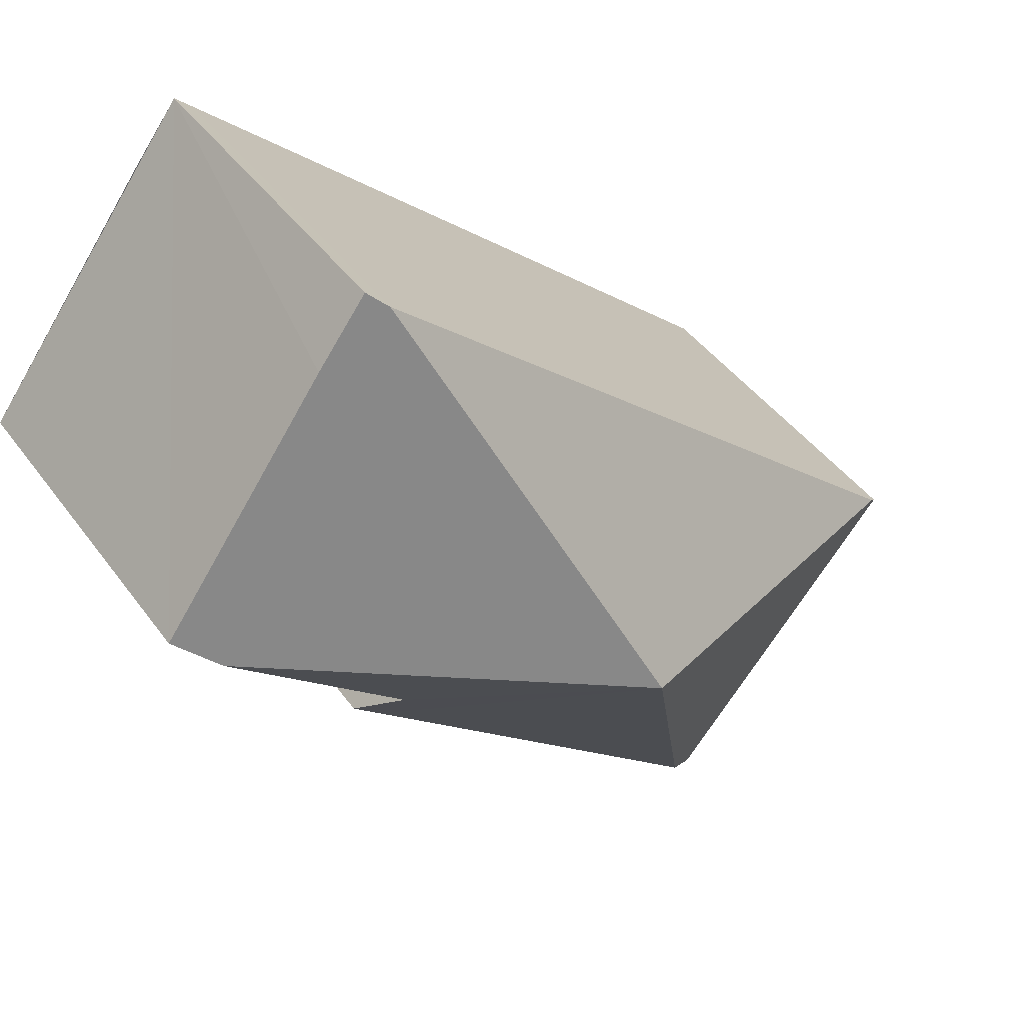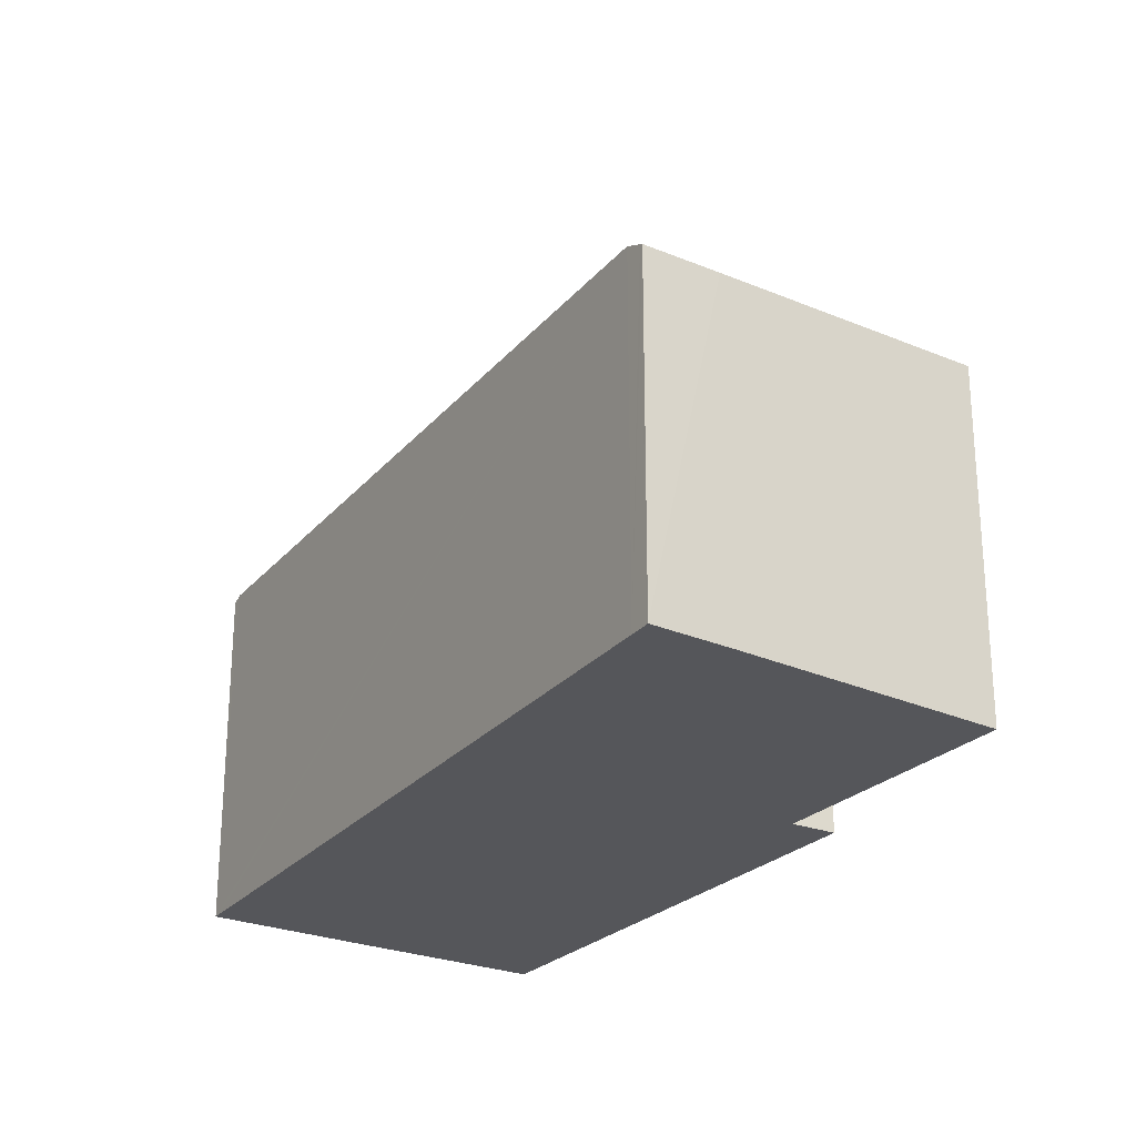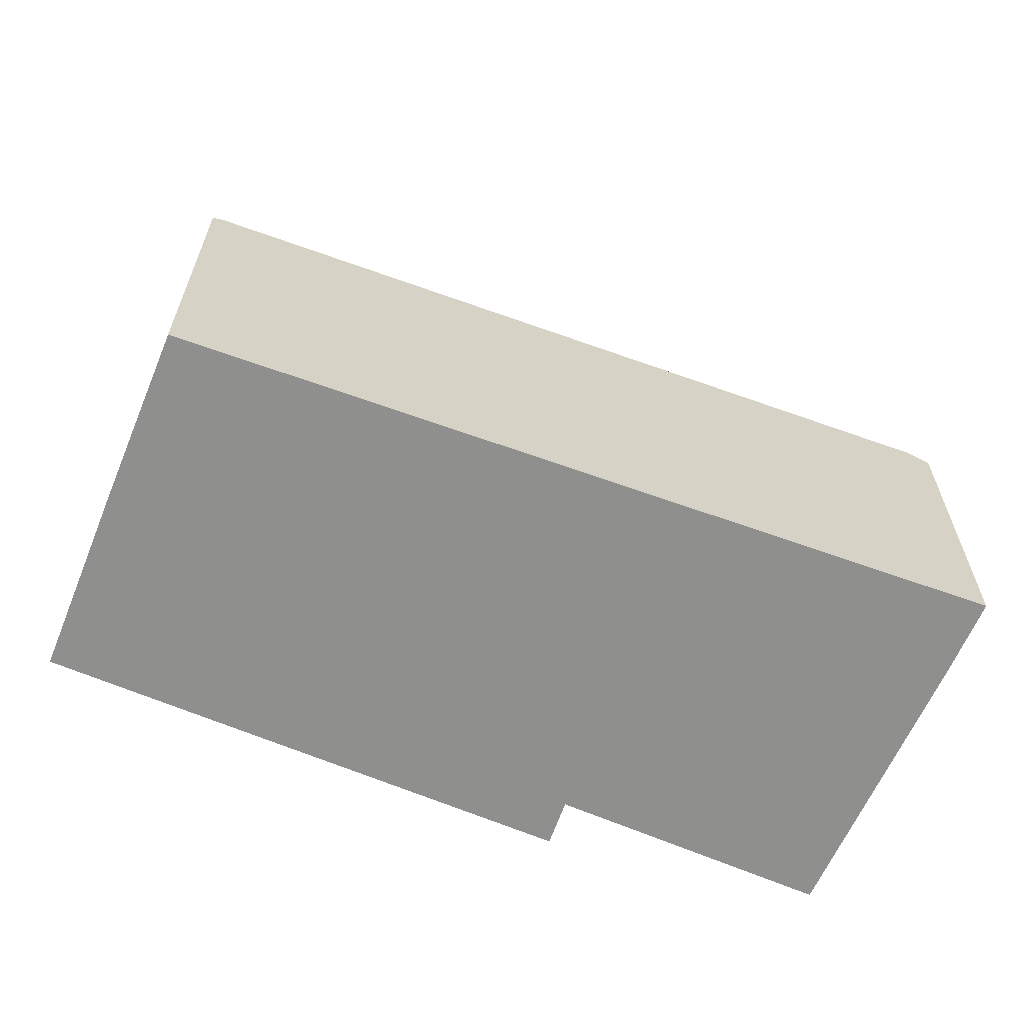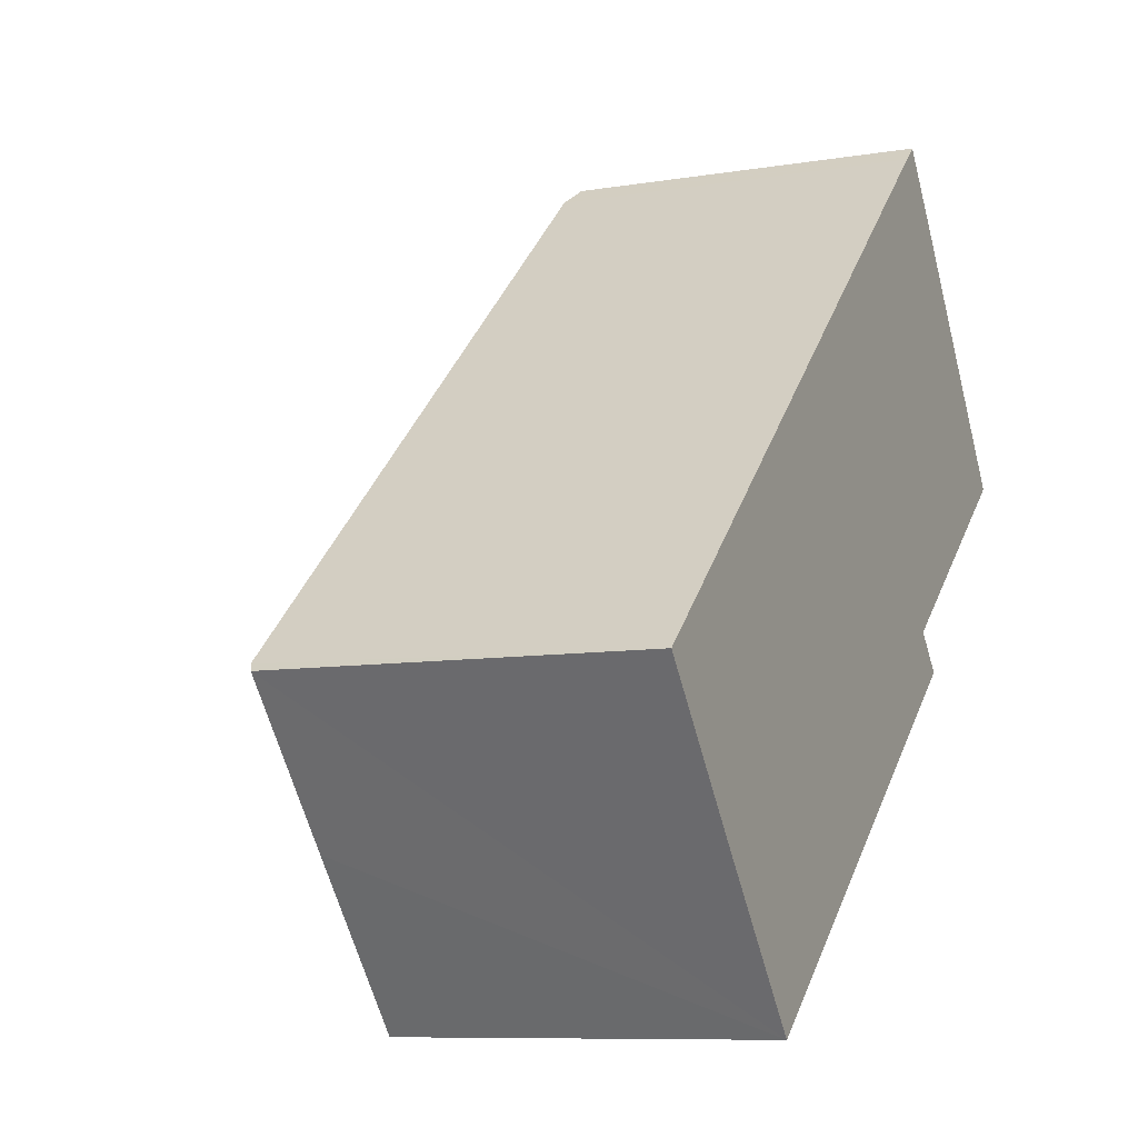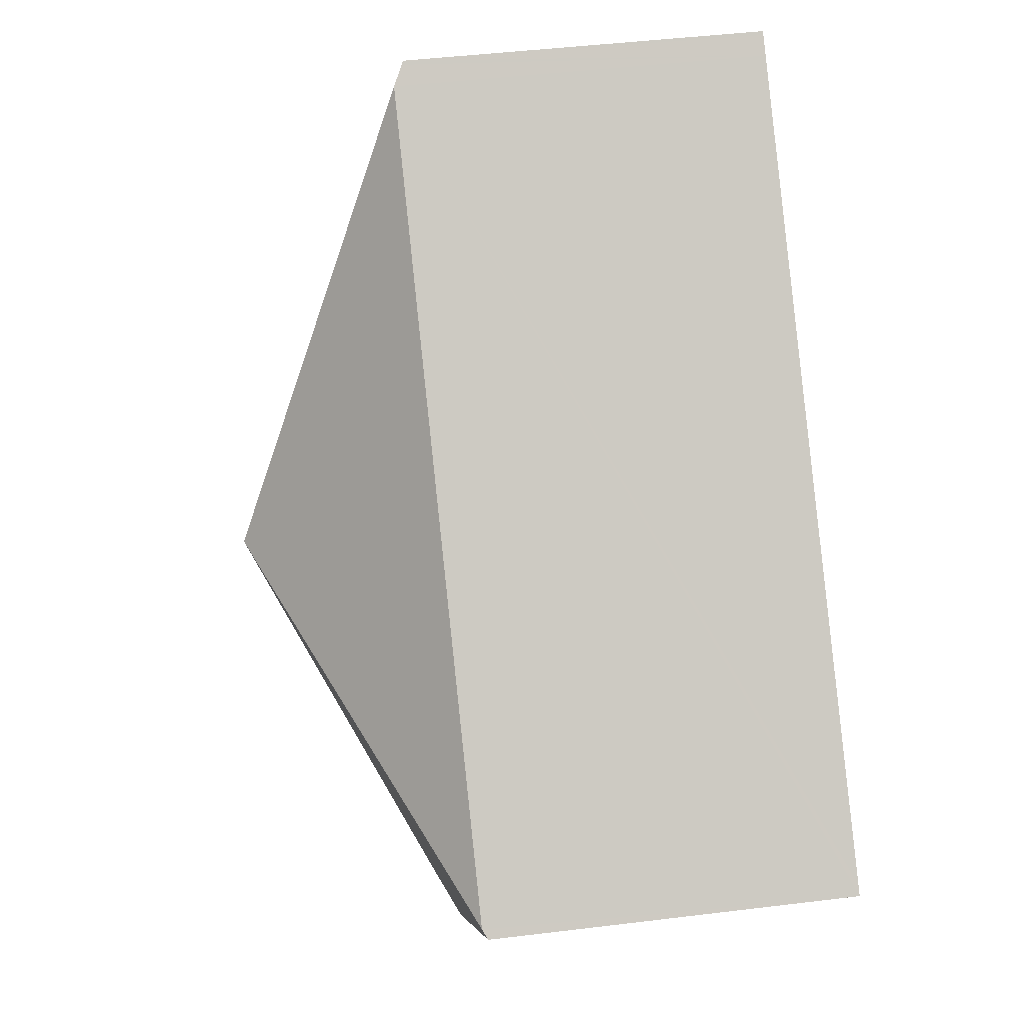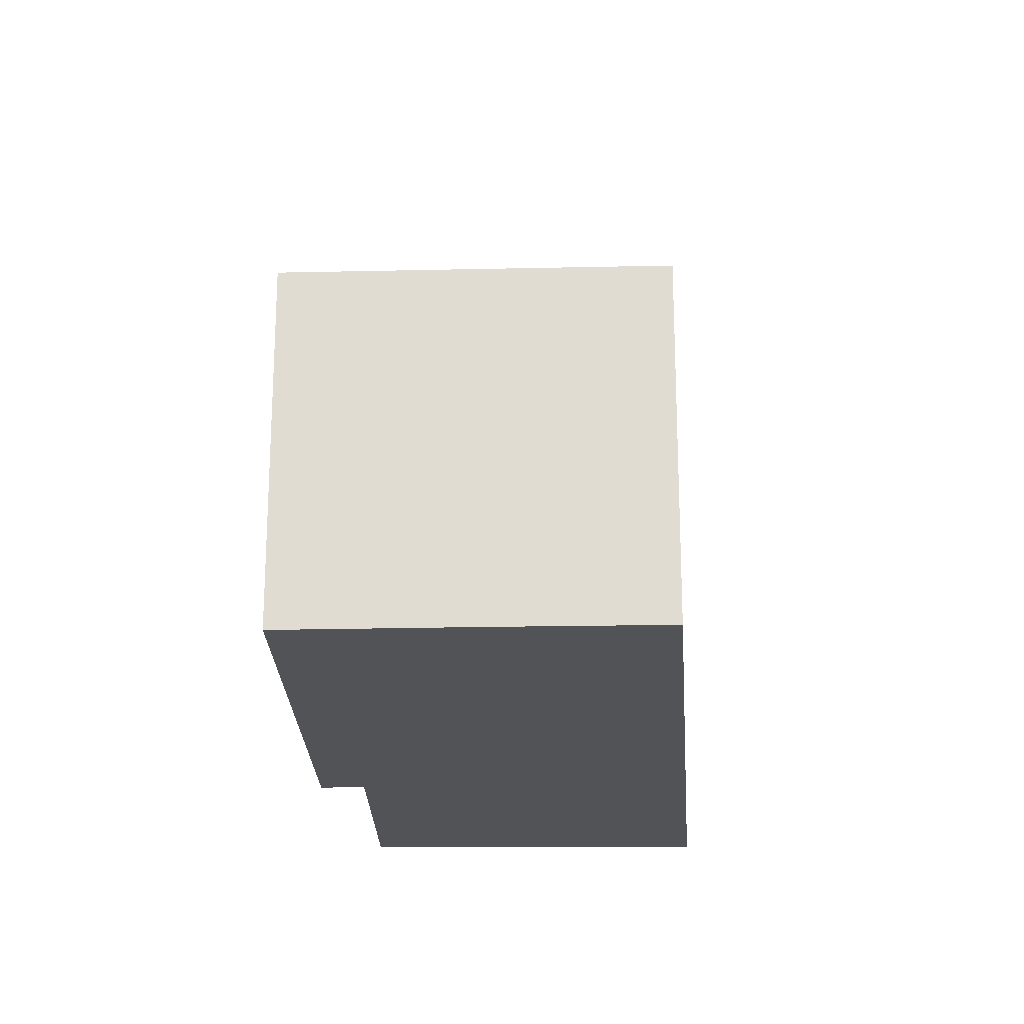
<metadata>
{"format":"obj","ext":"obj","renderer":"f3d","projection":"perspective","resolution":1024,"background":"white","views":[{"elev":43.4,"azim":146.8,"up":"+Z"},{"elev":-26.0,"azim":17.7,"up":"+Y"},{"elev":-65.2,"azim":-61.6,"up":"+Y"},{"elev":-8.7,"azim":-65.7,"up":"+Z"},{"elev":45.1,"azim":-98.1,"up":"+Z"},{"elev":-21.7,"azim":-127.5,"up":"+Y"}]}
</metadata>
<code>
v  6.897 3.597 5.031
v  6.354 3.601 5.671
v  6.383 3.583 5.697
v  6.2 3.697 5.534
v  4.415 5.601 1.266
v  8.673 3.669 2.651
v  8.262 3.912 2.327
v  6.474 3.601 0.295
v  6.744 3.601 0.535
v  6.757 3.583 0.521
v  6.431 4.047 0.882
v  2.77 3.846 -2.668
v  0.079 3.697 0.07
v  1.167 3.644 -1.418
v  0 3.648 2.234e-16
v  2.437 3.648 -2.934
v  6.757 -3.19e-17 0.521
v  6.474 -1.806e-17 0.295
v  2.77 1.634e-16 -2.668
v  2.437 1.797e-16 -2.934
v  8.673 -1.623e-16 2.651
v  6.431 -5.401e-17 0.882
v  8.262 -1.425e-16 2.327
v  0 0 0
v  1.167 8.683e-17 -1.418
v  0.079 -4.286e-18 0.07
v  6.2 -3.389e-16 5.534
v  6.354 -3.472e-16 5.671
v  6.383 -3.488e-16 5.697
v  6.897 -3.081e-16 5.031
v  6.744 -3.276e-17 0.535
g defaultobject
f 1 2 3
f 2 1 4
f 4 1 5
f 5 1 6
f 5 6 7
f 8 9 10
f 9 8 11
f 11 5 7
f 5 11 8
f 5 8 12
f 13 14 15
f 14 13 5
f 14 5 16
f 16 5 12
f 13 4 5
f 17 8 10
f 8 17 12
f 12 17 18
f 12 18 19
f 12 19 16
f 16 19 20
f 6 11 7
f 11 6 21
f 11 21 22
f 22 21 23
f 20 14 16
f 14 20 15
f 15 20 24
f 24 20 25
f 24 13 15
f 13 24 4
f 4 24 26
f 4 26 27
f 4 27 2
f 2 27 3
f 3 27 28
f 3 28 29
f 29 1 3
f 1 29 6
f 6 29 21
f 21 29 30
f 22 9 11
f 9 22 10
f 10 22 17
f 17 22 31
f 28 30 29
f 30 28 27
f 30 27 26
f 30 26 21
f 21 26 23
f 23 26 22
f 22 26 31
f 31 26 17
f 17 26 18
f 18 26 19
f 19 26 24
f 19 24 25
f 19 25 20

</code>
